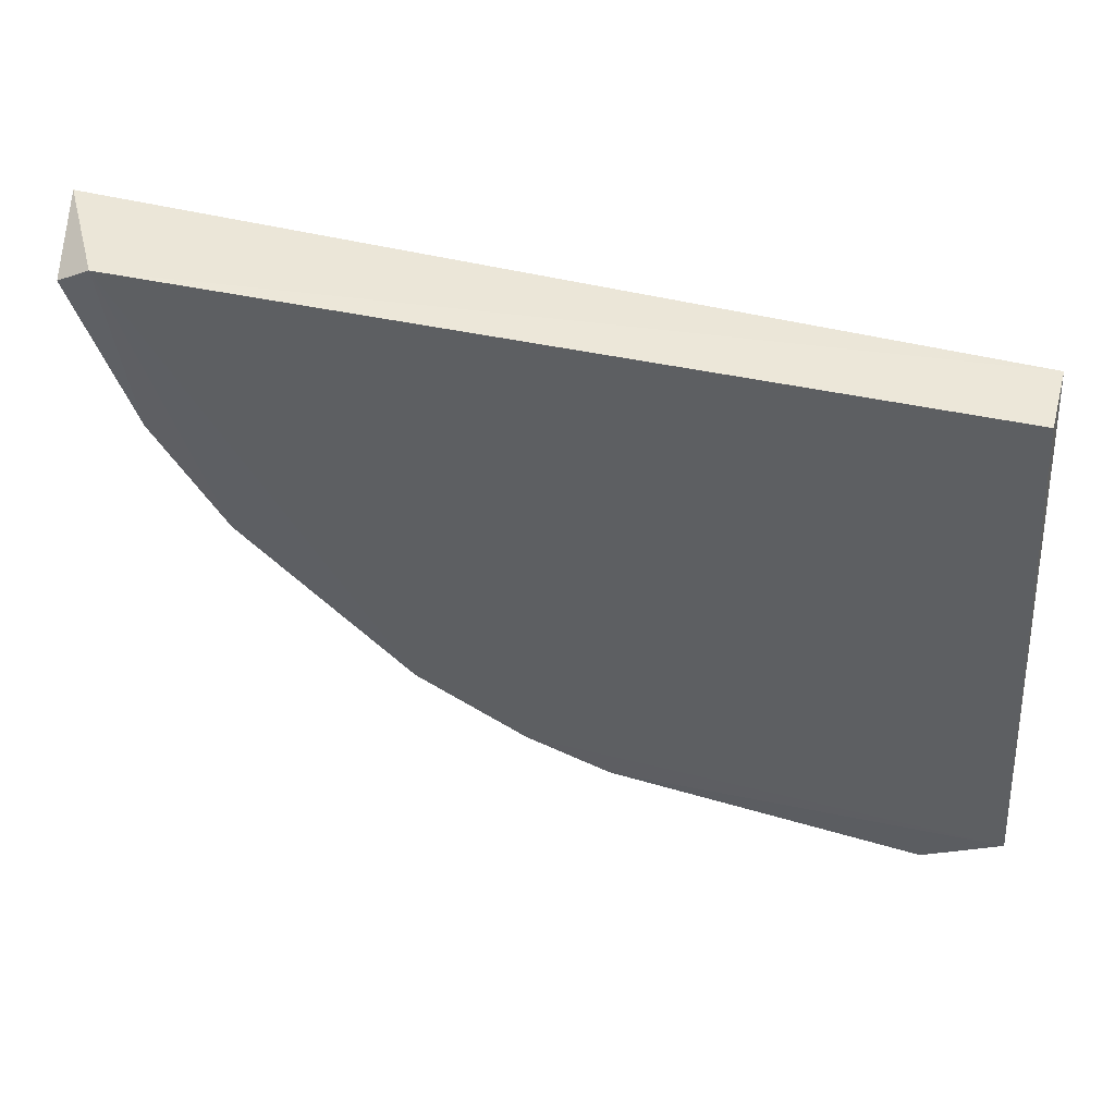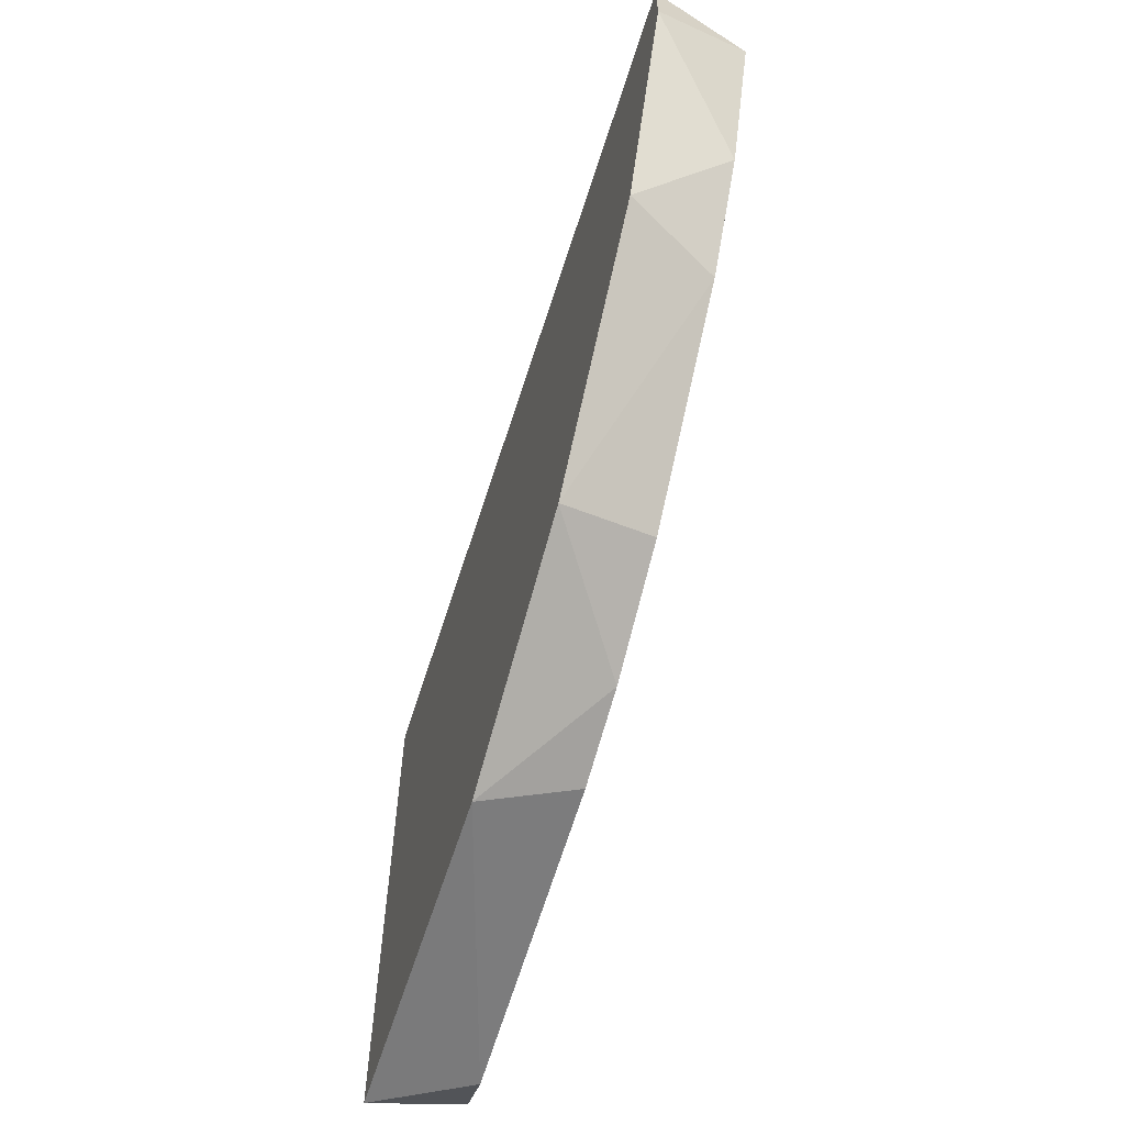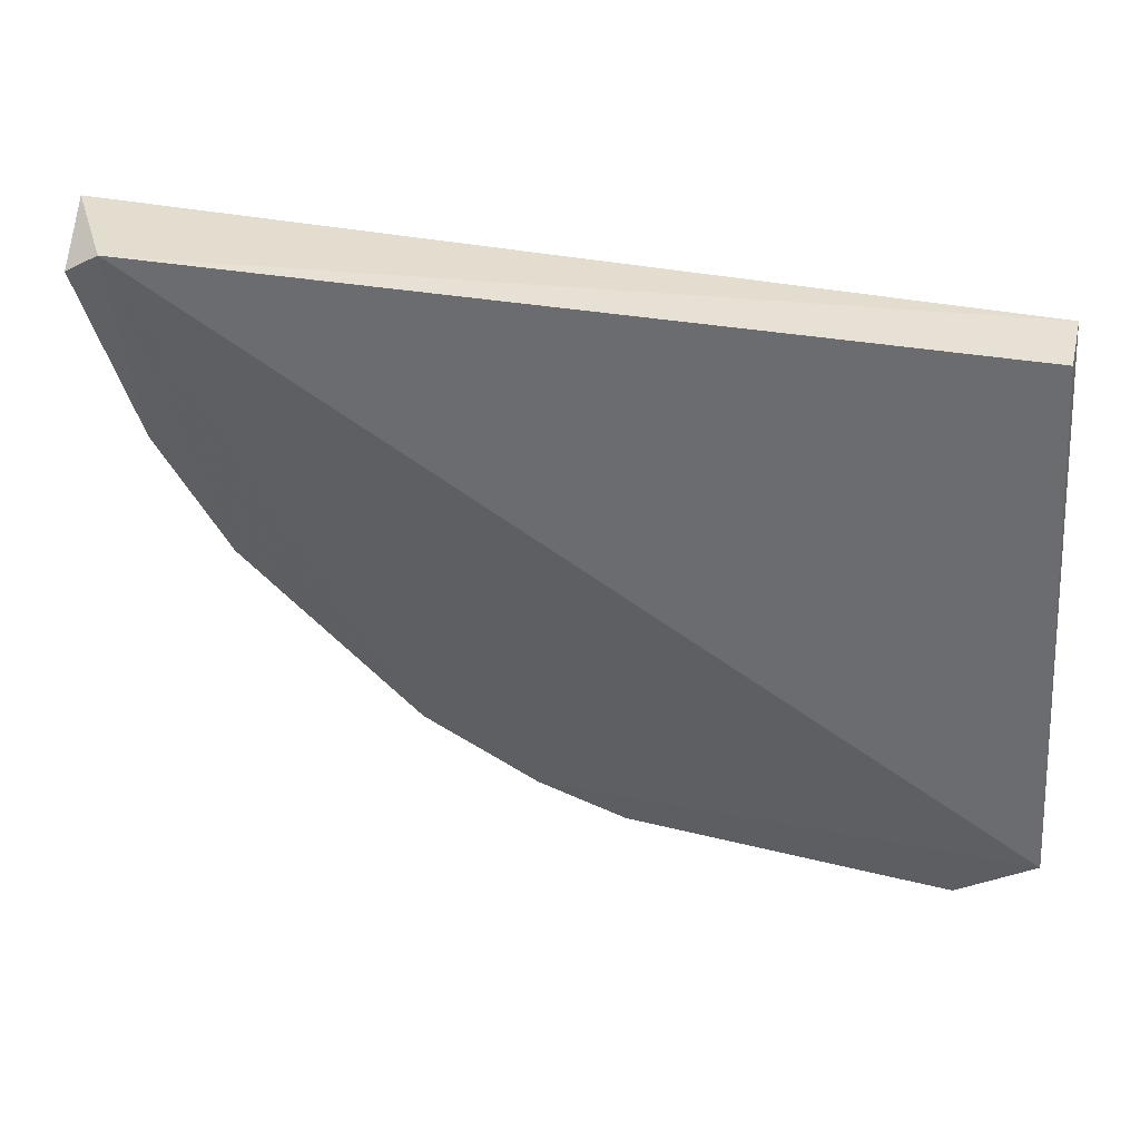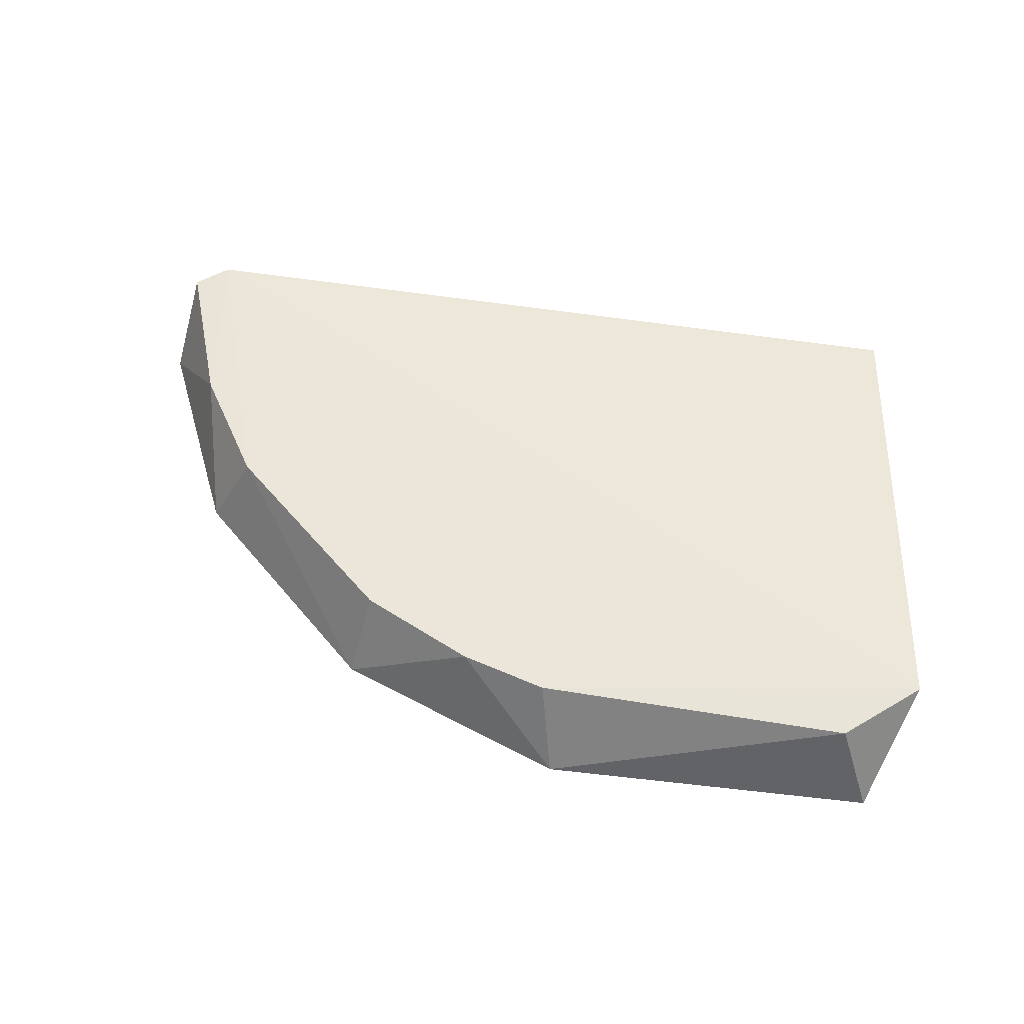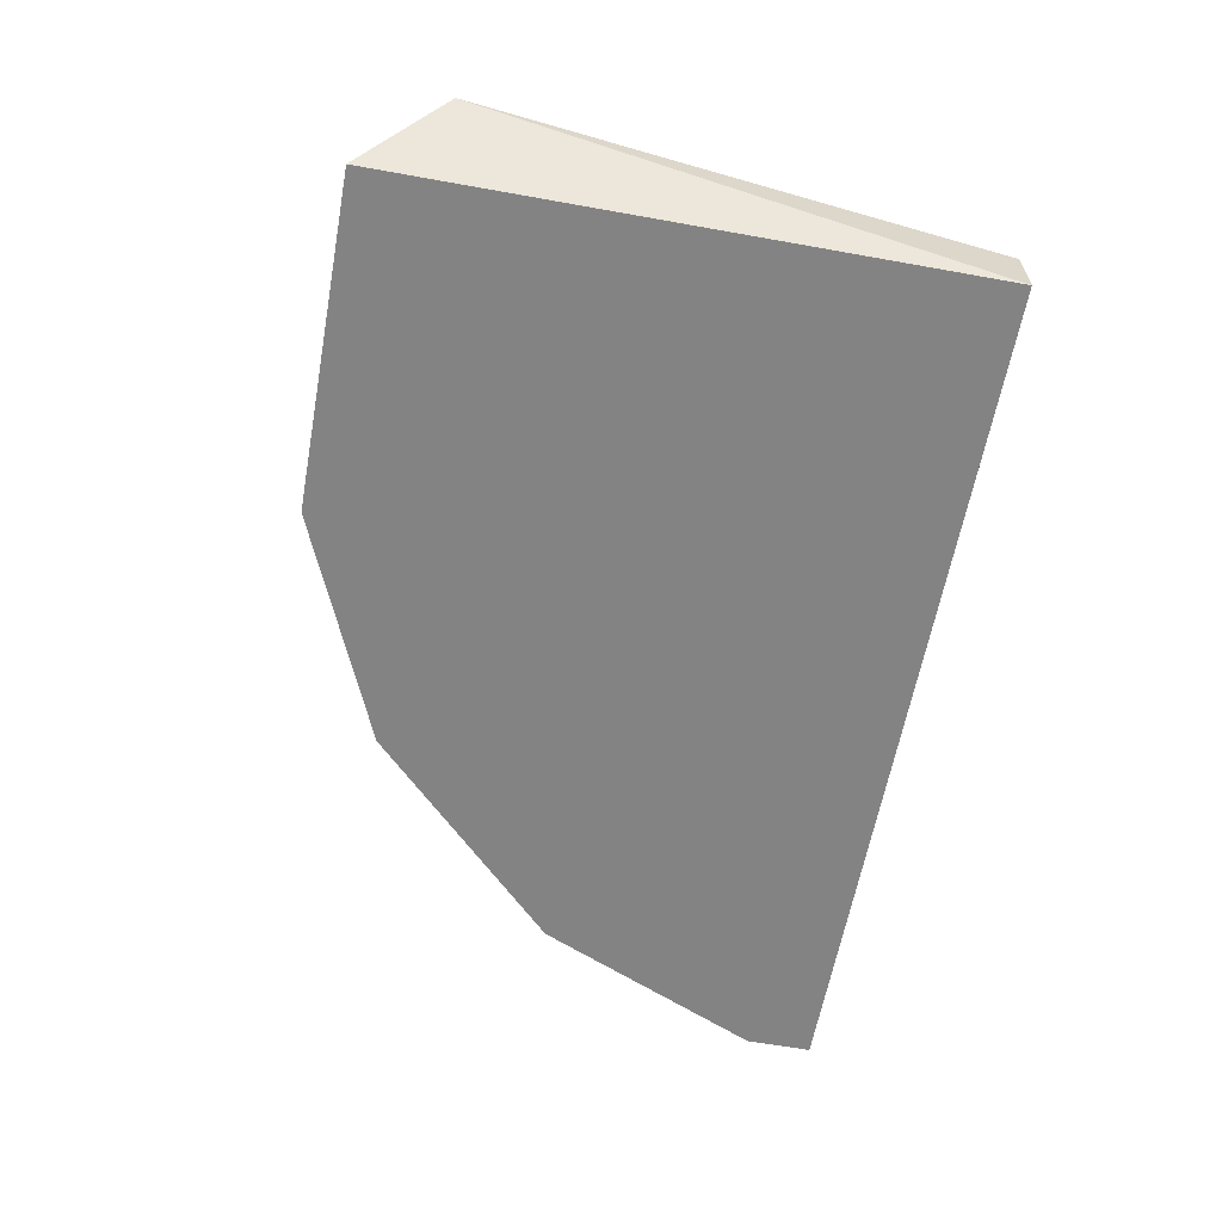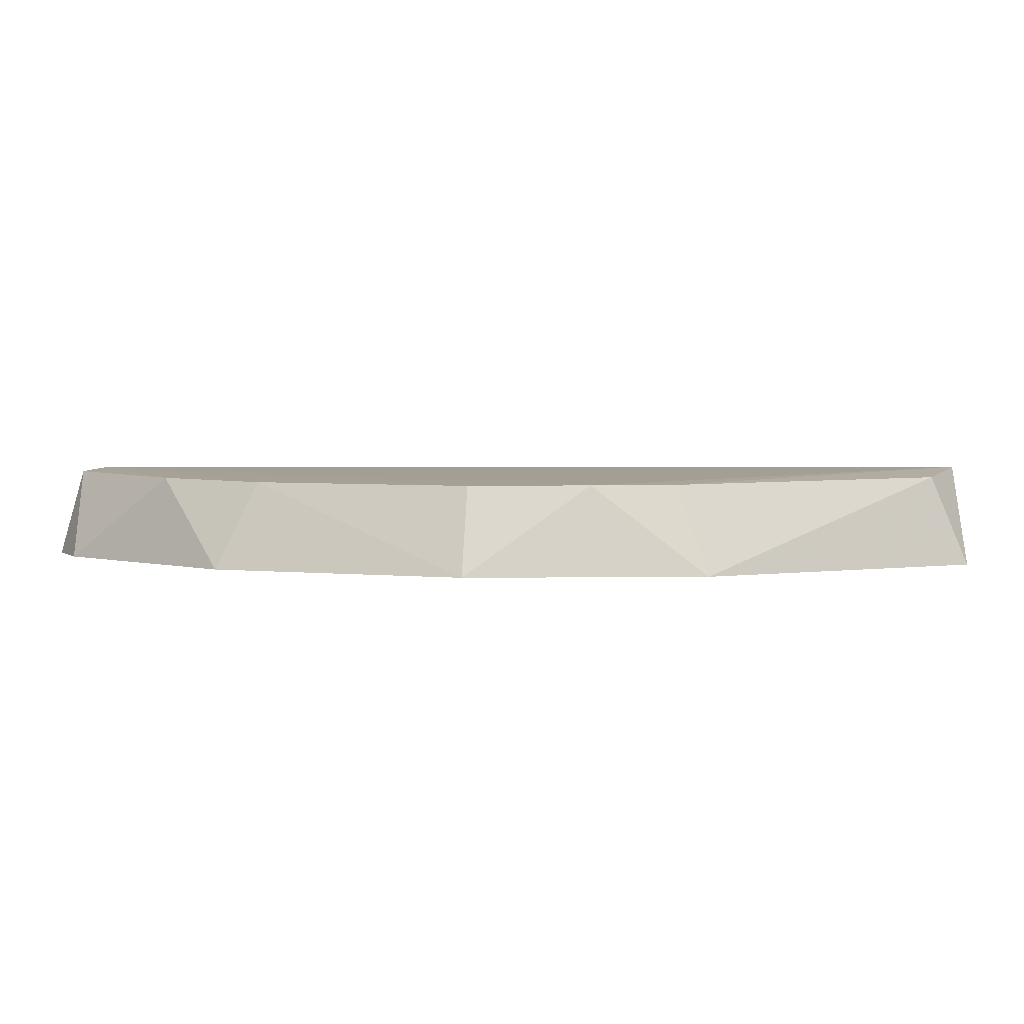
<metadata>
{"format":"obj","ext":"obj","renderer":"f3d","projection":"perspective","resolution":1024,"background":"white","views":[{"elev":49.0,"azim":-164.8,"up":"+Z"},{"elev":-61.9,"azim":72.4,"up":"+Z"},{"elev":39.0,"azim":-166.5,"up":"+Z"},{"elev":51.4,"azim":-172.9,"up":"+Y"},{"elev":-61.2,"azim":-100.4,"up":"+Y"},{"elev":3.4,"azim":154.4,"up":"+Y"}]}
</metadata>
<code>
v 0.0754 0.004055 -0.1397
v 0.03591 0.004685 -0.1511
v 0.08187 0.004289 -0.125
v 0.05614 0.004071 -0.1531
v 0.0606 0.004071 -0.1516
v 0.05542 -0.00076 -0.1553
v 0.0779 -0.00076 -0.1397
v 0.0831 -0.00076 -0.1276
v 0.0831 -0.00076 -0.1241
v 0.08007 0.00449 -0.1238
v 0.06644 0.004026 -0.1485
v 0.07902 0.004138 -0.1336
v 0.06752 -0.00076 -0.1501
v 0.0398 0.004236 -0.1541
v 0.03811 -0.00076 -0.1241
v 0.03811 -0.00076 -0.1553
v 0.03811 0.0027 -0.1241
f 5 6 4
f 15 16 7
f 15 7 9
f 17 15 10
f 15 9 10
f 10 5 2
f 14 16 2
f 16 15 2
f 15 17 2
f 17 10 2
f 16 14 6
f 7 16 6
f 6 5 13
f 7 6 13
f 7 13 1
f 12 7 1
f 10 12 1
f 5 10 11
f 13 5 11
f 1 13 11
f 10 1 11
f 7 12 8
f 9 7 8
f 12 10 3
f 10 9 3
f 8 12 3
f 9 8 3
f 2 5 4
f 14 2 4
f 6 14 4

</code>
